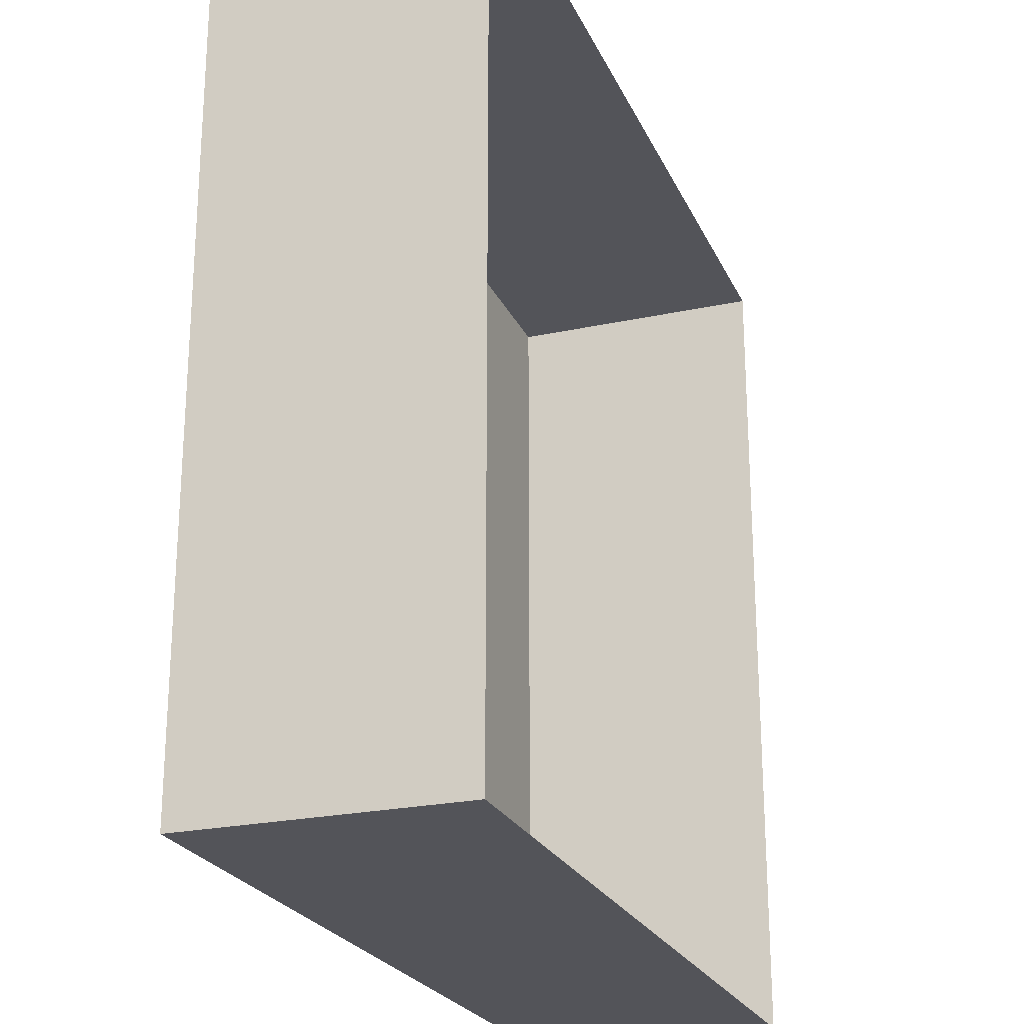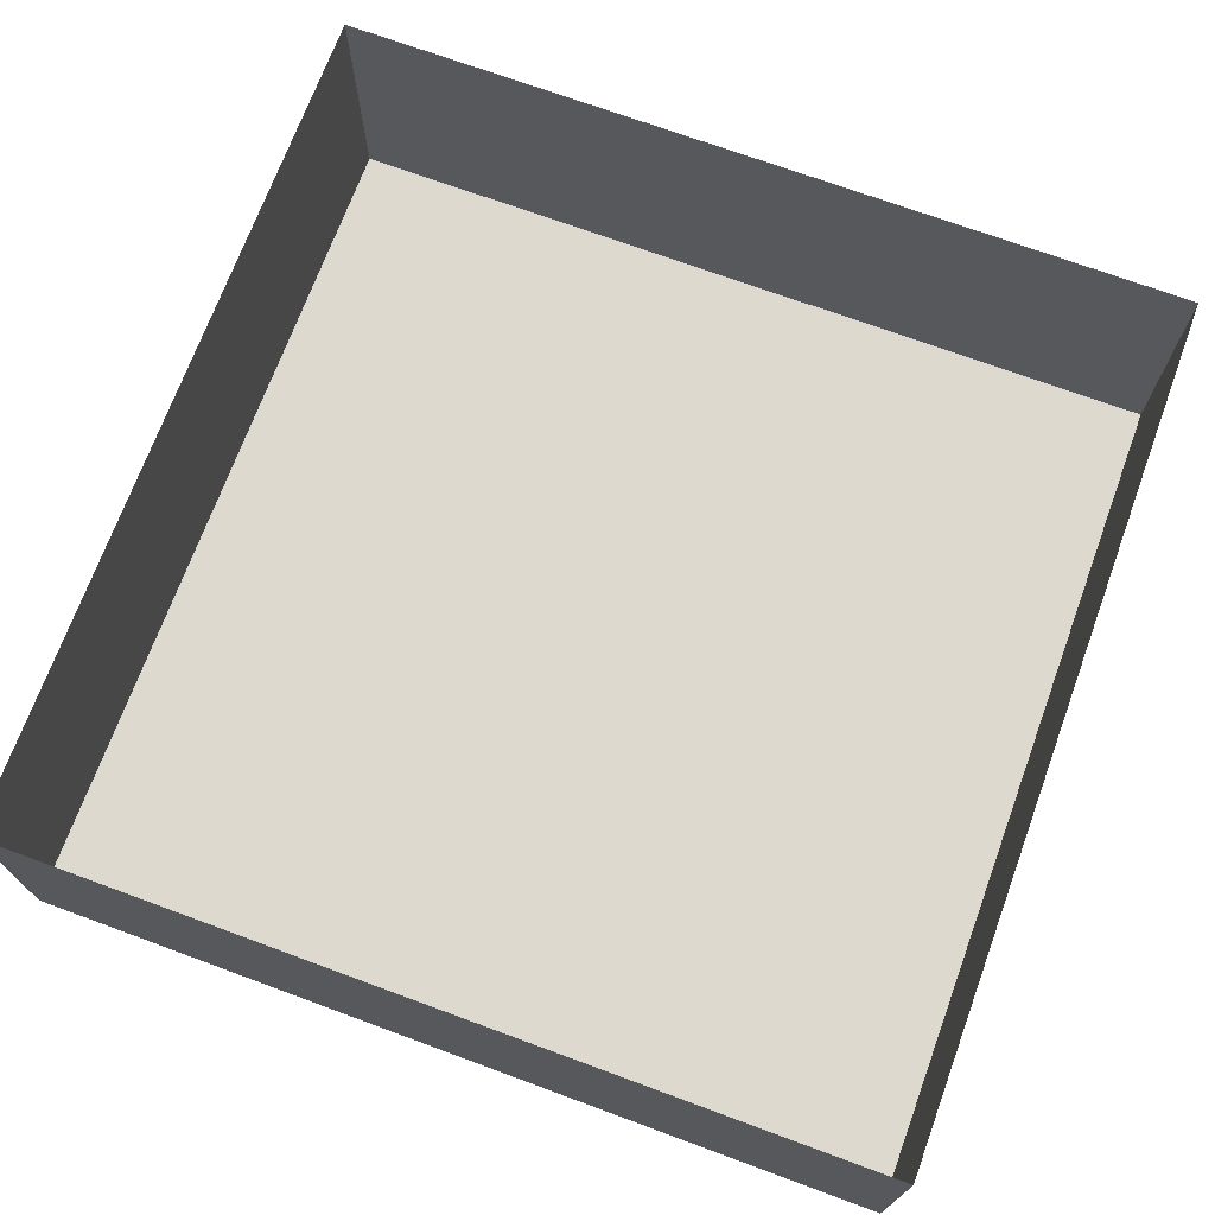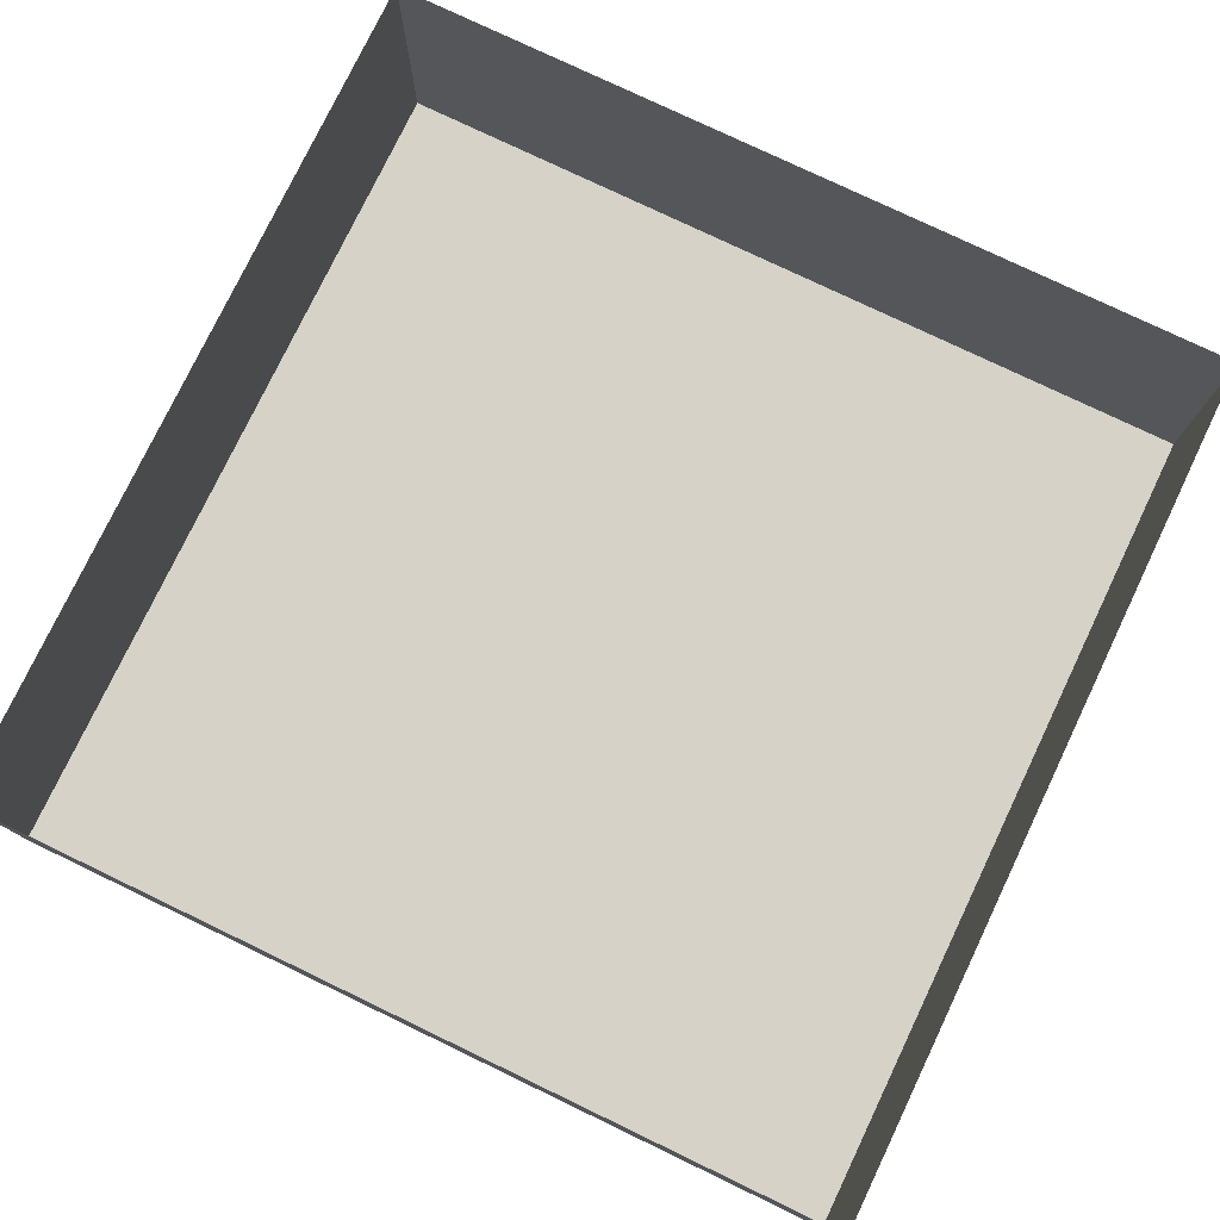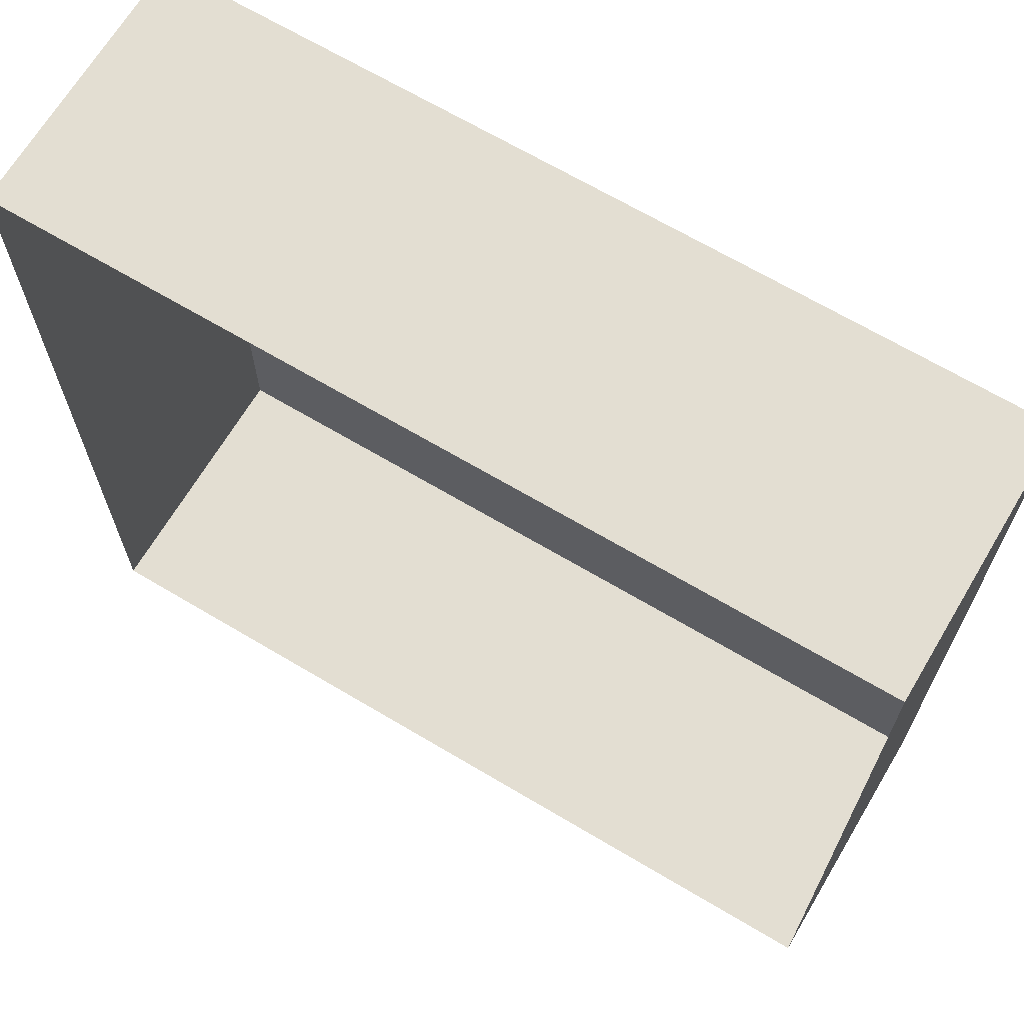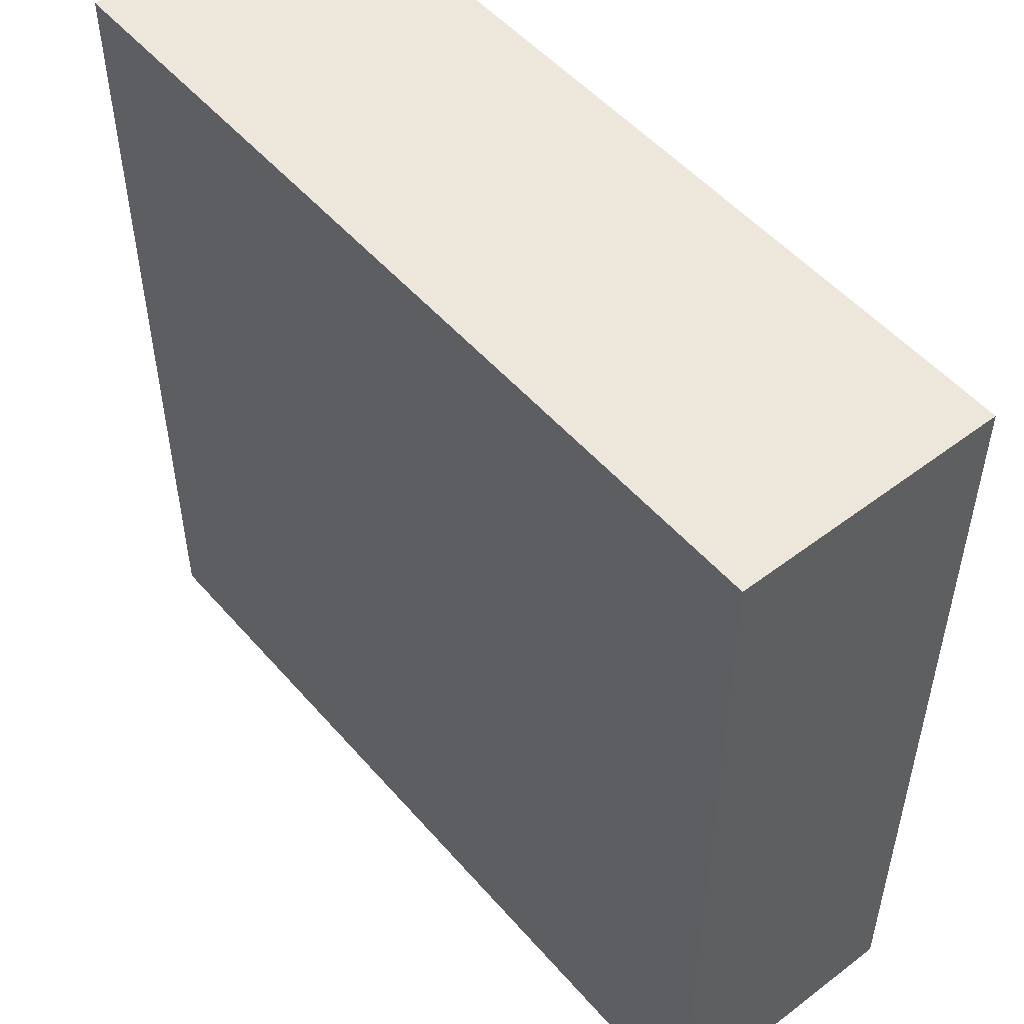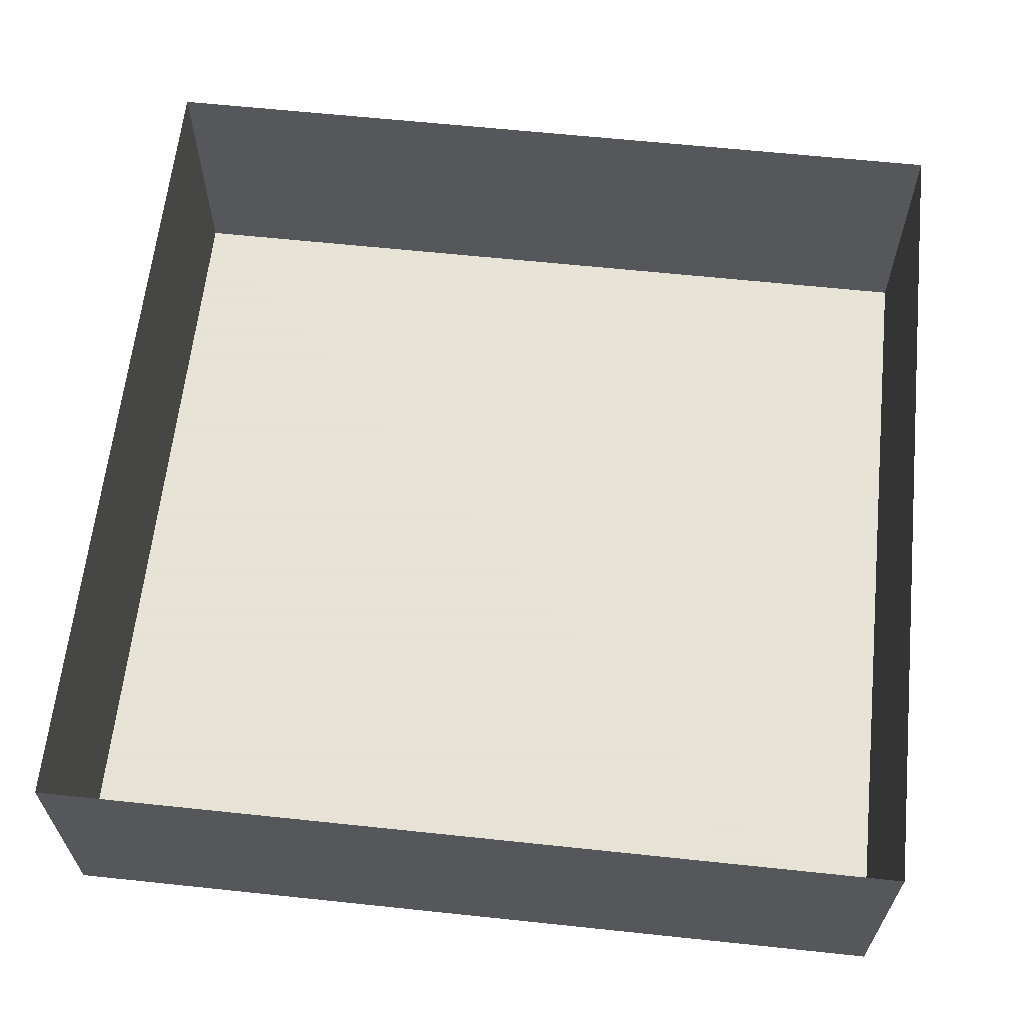
<metadata>
{"format":"obj","ext":"obj","renderer":"f3d","projection":"perspective","resolution":1024,"background":"white","views":[{"elev":-23.7,"azim":109.9,"up":"+Z"},{"elev":71.6,"azim":-69.8,"up":"+Y"},{"elev":77.7,"azim":-154.4,"up":"+Y"},{"elev":67.5,"azim":-149.2,"up":"+Z"},{"elev":51.5,"azim":50.5,"up":"+Z"},{"elev":62.8,"azim":96.1,"up":"+Y"}]}
</metadata>
<code>
v  -134.5 0 146.6
v  180.4 0 146.6
v  180.4 0 -168.3
v  -134.5 0 -168.3
v  -134.5 98.43 146.6
v  180.4 98.43 146.6
v  180.4 98.43 -168.3
v  -134.5 98.43 -168.3
g Box002
f 1 2 3 4
f 1 5 6 2
f 2 6 7 3
f 3 7 8 4
f 4 8 5 1

</code>
